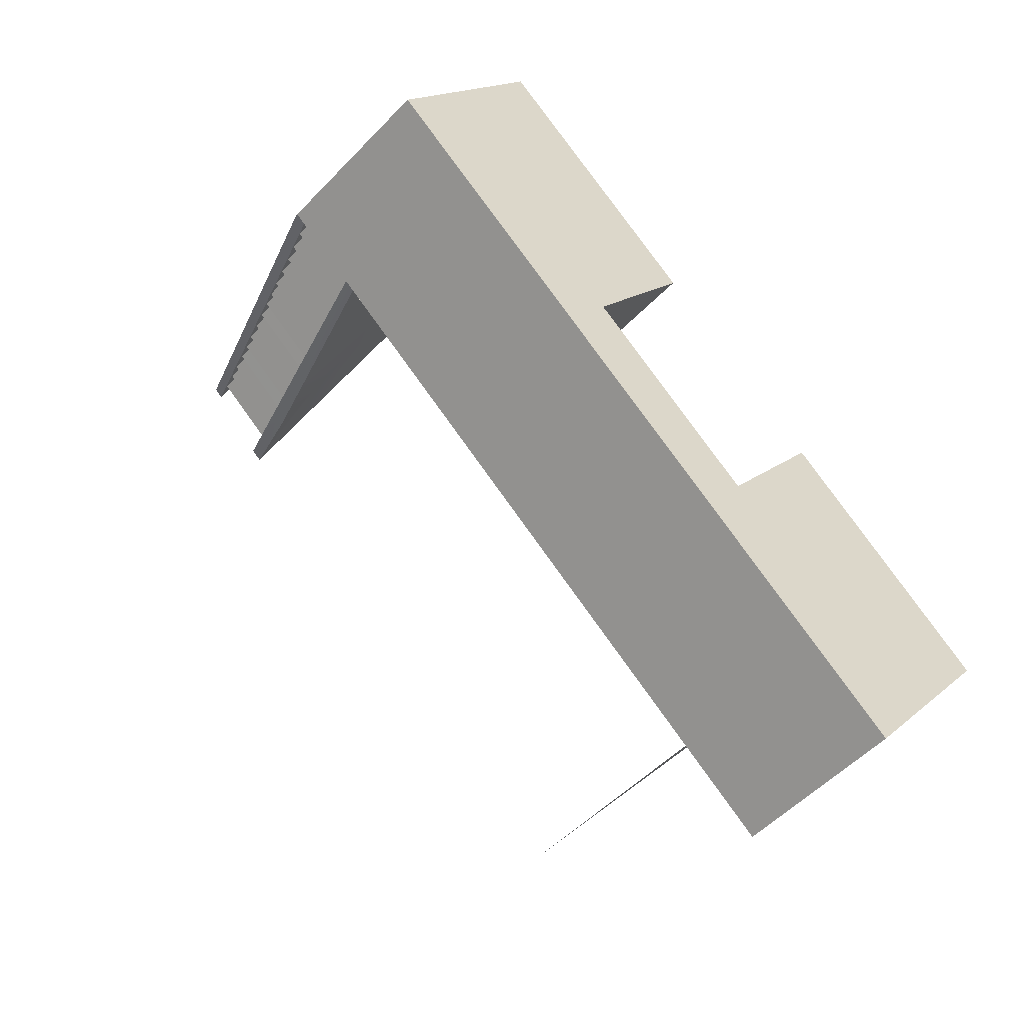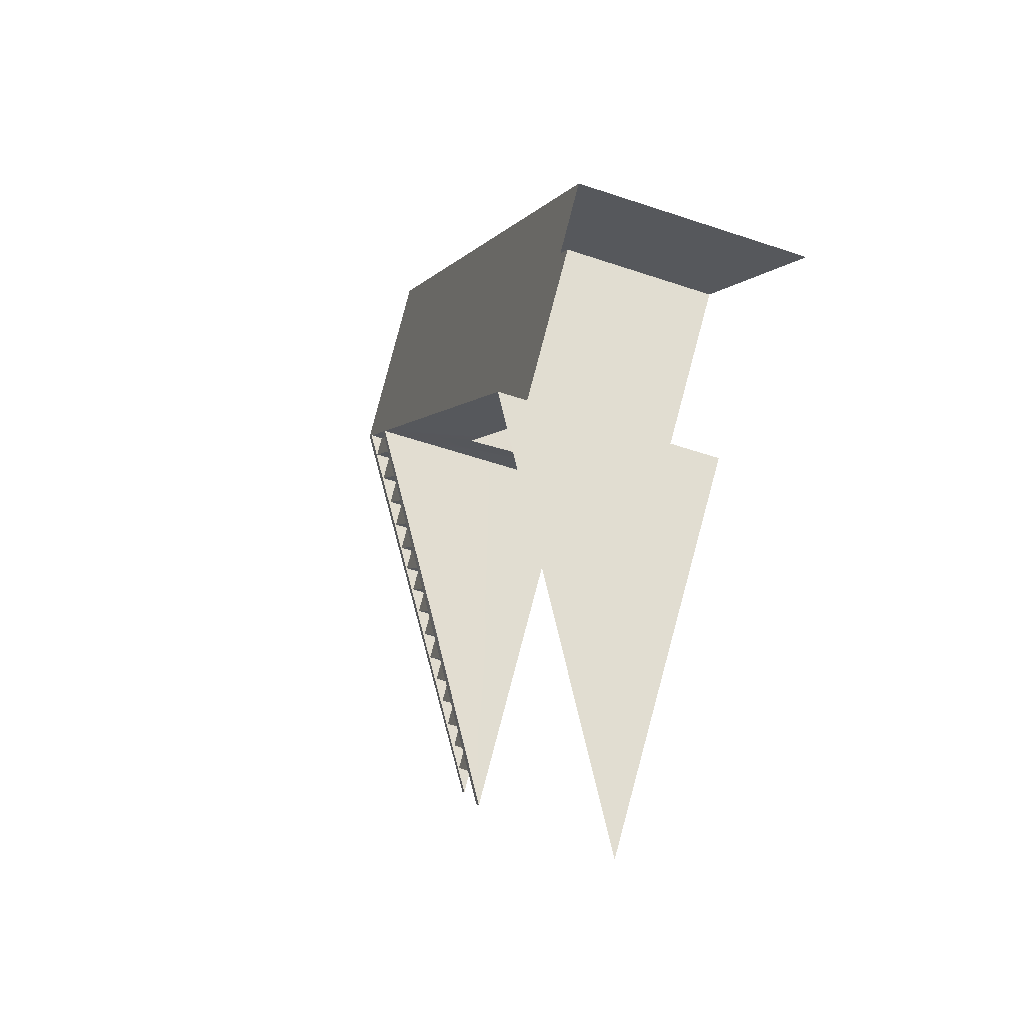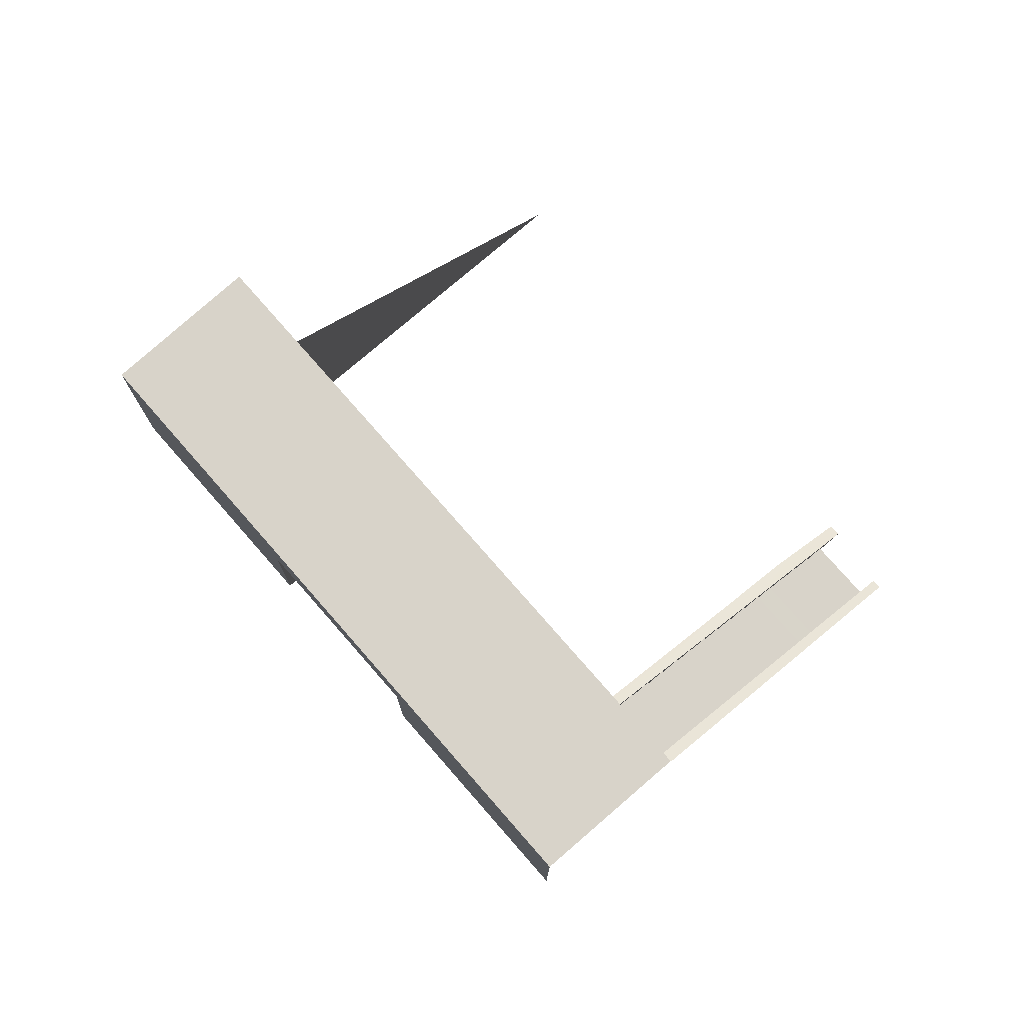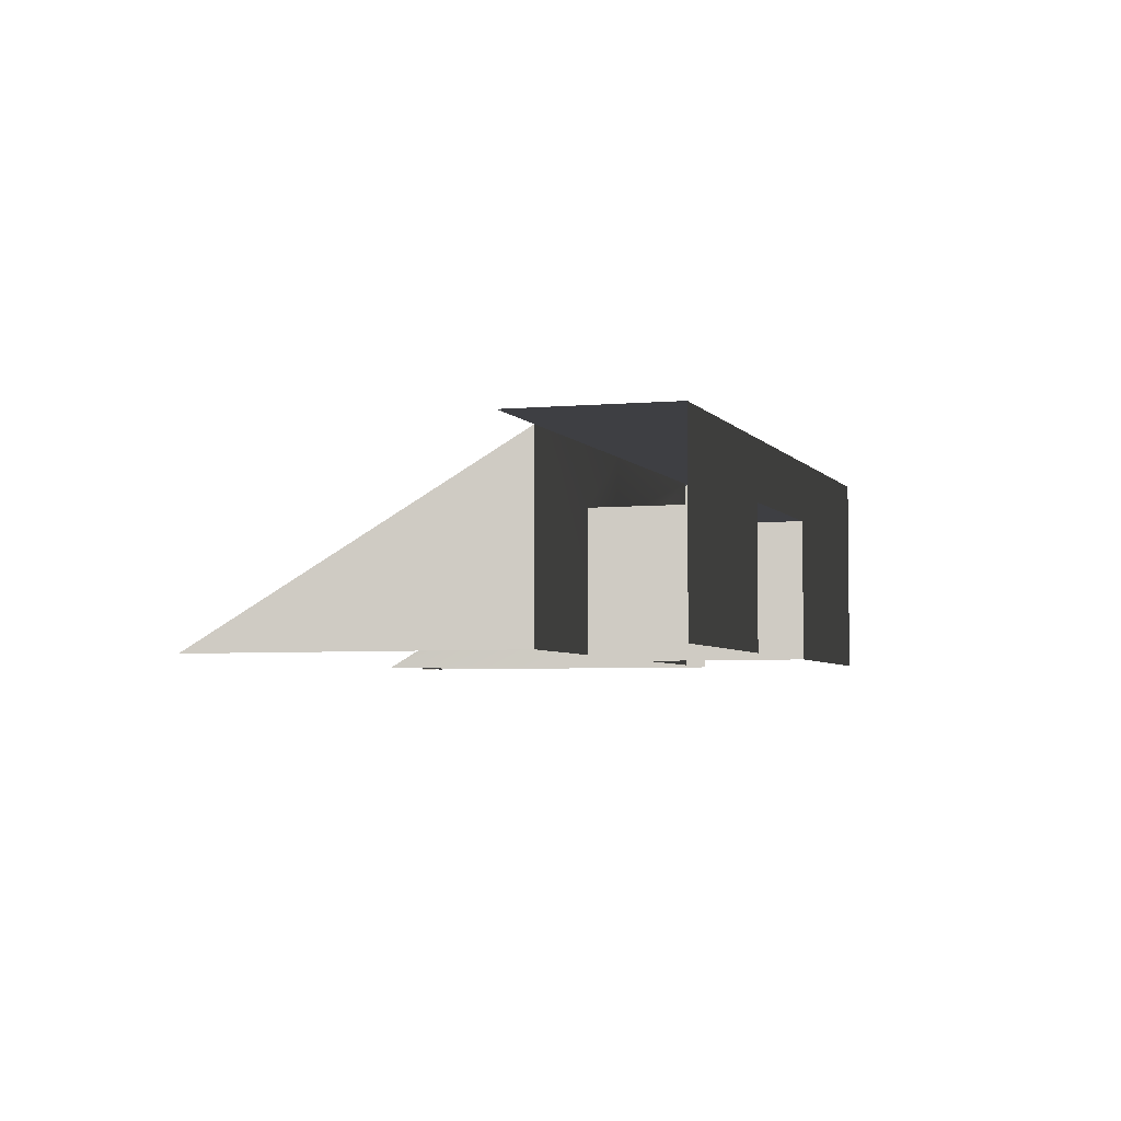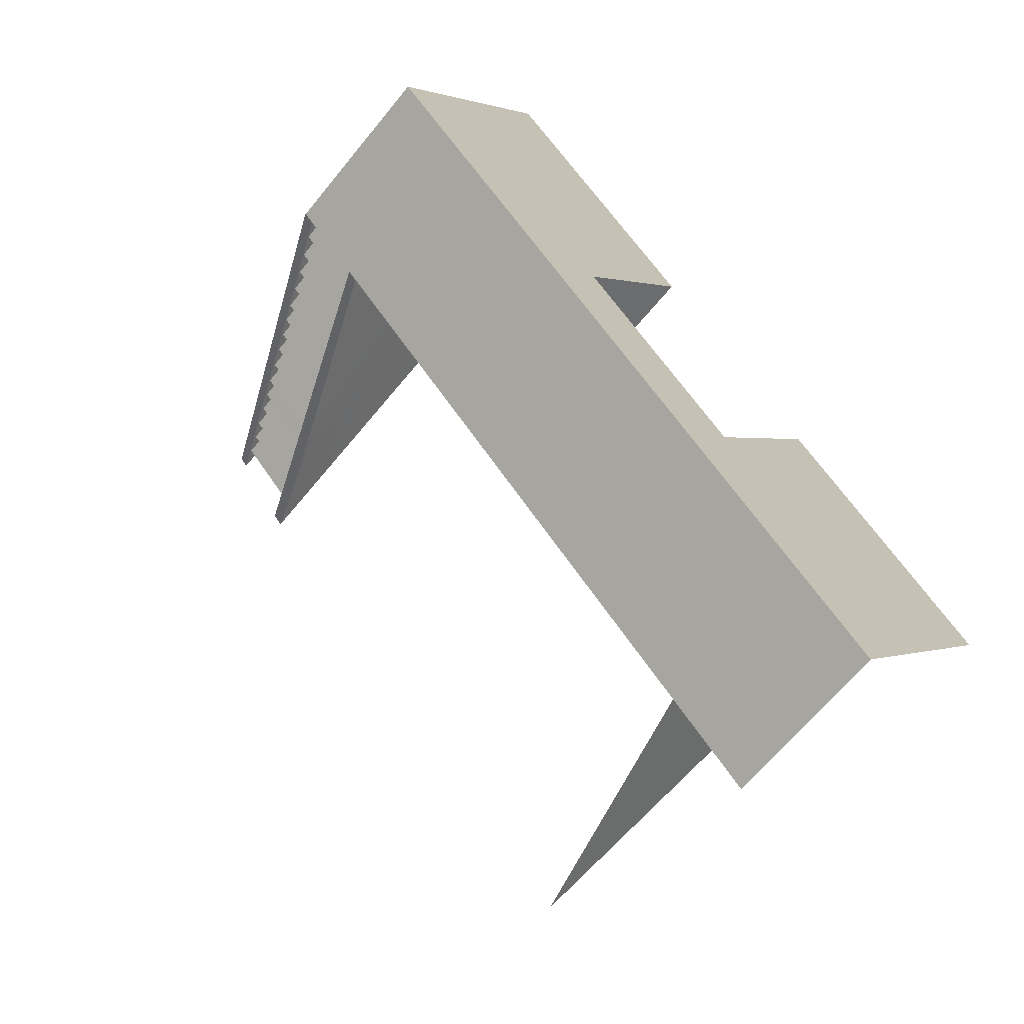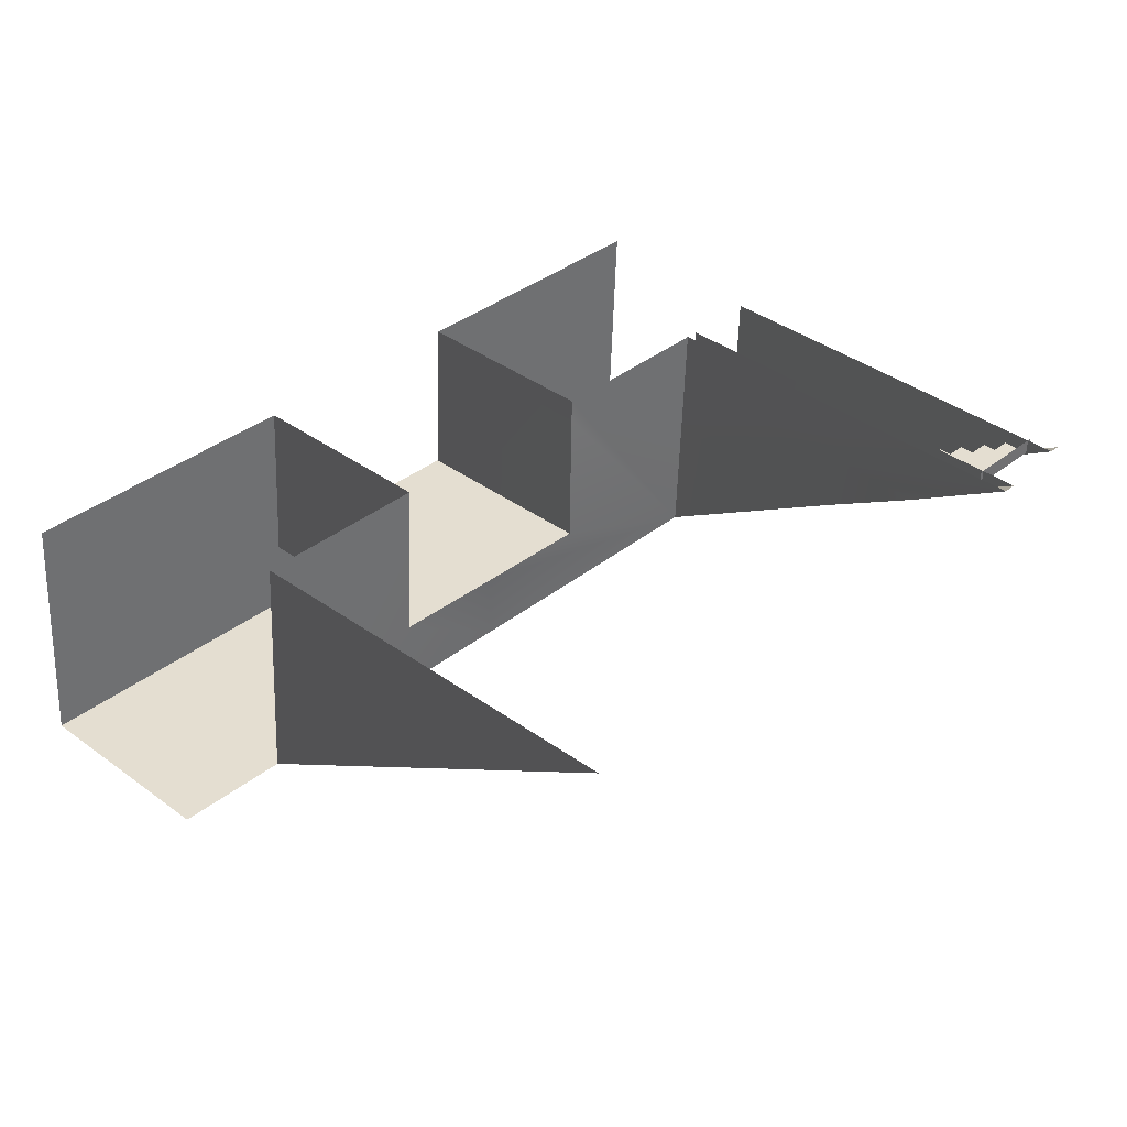
<metadata>
{"format":"obj","ext":"obj","renderer":"f3d","projection":"perspective","resolution":1024,"background":"white","views":[{"elev":15.5,"azim":-149.9,"up":"+Z"},{"elev":-51.1,"azim":-110.4,"up":"+Z"},{"elev":75.8,"azim":1.5,"up":"+Y"},{"elev":-4.3,"azim":-119.1,"up":"+Y"},{"elev":0.9,"azim":-145.8,"up":"+Z"},{"elev":-54.1,"azim":-1.9,"up":"+Z"}]}
</metadata>
<code>
g tizi05
v 17 -23.98 -46.29
v -13.6 -0.3867 -17.49
v -9.361 0.03432 -12.73
v 51.26 -49.92 -75.98
v 55.26 -49.92 -71.61
v -51.55 50.08 70.88
v -47.58 50.08 75.22
v 78.5 -49.92 -40.89
v 75.24 -49.94 -44.54
v -51.55 50.08 70.88
v 75.24 -49.94 -44.54
v -52.17 -50.08 71.44
v -9.361 0.03432 -12.73
v -10.92 -24.92 -11.64
v 22.5 -24.6 -41.76
v -73.96 0.07827 46.42
v -73.96 -24.91 46.42
v -74.1 50.08 46.26
v -10.92 -49.92 -11.64
v -73.96 -49.92 46.42
v 55.26 -49.92 -71.61
v 10.97 -25.26 -33.22
v 35.54 -25.26 -6.373
v 43.28 -25.24 -13.46
v 18.71 -25.24 -40.31
v 18.71 -25.24 -40.31
v 43.28 -25.24 -13.46
v 43.28 -31.42 -13.46
v 18.71 -31.42 -40.31
v 18.71 -31.42 -40.31
v 43.28 -31.42 -13.46
v 51.62 -31.42 -21.09
v 27.06 -31.42 -47.94
v 27.06 -31.42 -47.94
v 51.62 -31.42 -21.09
v 51.62 -37.85 -21.09
v 27.06 -37.85 -47.94
v 27.06 -37.85 -47.94
v 51.62 -37.85 -21.09
v 59.2 -37.85 -28.03
v 34.64 -37.85 -54.87
v 34.64 -37.85 -54.87
v 59.2 -37.85 -28.03
v 59.2 -43.67 -28.03
v 34.64 -43.67 -54.87
v 34.64 -43.67 -54.87
v 59.2 -43.67 -28.03
v 67.3 -43.67 -35.44
v 42.73 -43.67 -62.28
v 42.73 -43.67 -62.28
v 67.3 -43.67 -35.44
v 67.29 -50.07 -35.43
v 42.73 -50.07 -62.28
v -74.95 44.42 45.39
v -50.38 44.42 72.24
v -43.71 44.42 66.13
v -68.27 44.42 39.29
v -68.27 44.42 39.29
v -43.71 44.42 66.13
v -43.71 37.74 66.13
v -68.27 37.74 39.29
v -68.27 37.74 39.29
v -43.71 37.74 66.13
v -35.37 37.74 58.5
v -59.93 37.74 31.65
v -59.93 37.74 31.65
v -35.37 37.74 58.5
v -35.37 30.62 58.5
v -59.93 30.62 31.65
v -59.93 30.62 31.65
v -35.37 30.62 58.5
v -27.08 30.62 50.92
v -51.65 30.62 24.07
v -51.65 30.62 24.07
v -27.08 30.62 50.92
v -27.08 24.58 50.92
v -51.65 24.58 24.07
v -51.65 24.58 24.07
v -27.08 24.58 50.92
v -18.98 24.58 43.51
v -43.55 24.58 16.66
v -43.55 24.58 16.66
v -18.98 24.58 43.51
v -18.99 18.23 43.52
v -43.56 18.23 16.67
v -43.56 18.23 16.67
v -18.99 18.23 43.52
v -10.76 18.23 35.99
v -35.33 18.23 9.139
v -35.33 18.23 9.139
v -10.76 18.23 35.99
v -10.76 12.59 35.99
v -35.33 12.59 9.139
v -35.33 12.59 9.139
v -10.76 12.59 35.99
v -3.525 12.59 29.37
v -28.09 12.59 2.518
v -28.09 12.59 2.518
v -3.525 12.59 29.37
v -3.525 6.227 29.37
v -28.09 6.227 2.518
v -28.09 6.227 2.518
v -3.525 6.227 29.37
v 3.865 6.227 22.6
v -20.7 6.227 -4.243
v -20.7 6.227 -4.243
v 3.865 6.227 22.6
v 3.865 0.09094 22.6
v -20.7 0.09094 -4.243
v -20.7 0.09094 -4.243
v 3.865 0.09094 22.6
v 11.51 0.1139 15.61
v -13.05 0.1139 -11.24
v -13.05 0.1139 -11.24
v 11.51 0.1139 15.61
v 11.51 -6.205 15.61
v -13.05 -6.205 -11.24
v -13.05 -6.205 -11.24
v 11.51 -6.205 15.61
v 19.65 -6.205 8.162
v -4.915 -6.205 -18.69
v -4.915 -6.205 -18.69
v 19.65 -6.205 8.162
v 19.65 -12.5 8.162
v -4.915 -12.5 -18.69
v -4.915 -12.5 -18.69
v 19.65 -12.5 8.162
v 28.02 -12.5 0.5071
v 3.451 -12.5 -26.34
v 3.451 -12.5 -26.34
v 28.02 -12.5 0.5071
v 28.02 -18.99 0.5004
v 3.459 -18.99 -26.35
v 3.459 -18.99 -26.35
v 28.02 -18.99 0.5004
v 35.53 -19.02 -6.366
v 10.96 -19.02 -33.21
v 10.96 -19.02 -33.21
v 35.53 -19.02 -6.366
v 35.54 -25.26 -6.373
v 10.97 -25.26 -33.22
v -50.38 44.42 72.24
v -74.95 44.42 45.39
v -75.2 49.99 45.62
v -50.63 49.99 72.47
v -198.2 -49.92 -88.88
v -250.7 -49.92 -146.1
v -250.7 -24.92 -146.1
v -250.7 0.07827 -146.1
v -250.7 50.08 -146.1
v -198.2 -42.97 -88.88
v -198.2 20.08 -88.88
v -164.2 50.08 -51.93
v -163.6 20.08 -52.39
v -191.2 -49.92 40.53
v -108.5 -49.92 130.1
v -108.5 50.08 130.1
v -191.2 -40.63 40.53
v -191.2 20.08 40.53
v -226.3 50.08 2.595
v -225.1 20.08 3.79
v -259.1 20.08 -32.95
v -344 50.08 -124.9
v -344 -49.92 -124.9
v -259.1 -49.92 -32.95
v -259.1 -44.19 -32.95
v -226.3 50.08 2.595
v -164.2 50.08 -51.93
v -250.7 50.08 -146.1
v -344 50.08 -124.9
v -108.5 50.08 130.1
v -47.73 50.08 74.96
v -77.77 50.08 42.25
v -77.77 -24.92 42.25
v -13.26 -24.92 -16.87
v -13.26 -49.92 -16.87
v -77.77 -49.92 42.25
v -250.7 50.08 -146.1
v -250.7 0.07827 -146.1
v -186.2 0.07828 -205.2
v -284.1 50.08 -182.5
v -259.1 -44.19 -32.95
v -228.6 -43.58 -60.91
v -228.6 20.08 -60.91
v -259.1 20.08 -32.95
v -228.6 -43.58 -60.91
v -259.1 -49.92 -32.95
v -228.6 -49.92 -60.91
v -228.6 20.08 -60.91
v -198.2 20.08 -88.88
v -163.6 20.08 -52.39
v -259.1 20.08 -32.95
v -225.1 20.08 3.79
v -160.9 20.08 12.65
v -191.2 20.08 40.53
v -129.3 20.08 -16.09
v -160.9 -40.37 12.65
v -130.5 -40.11 -15.22
v -130.5 -49.92 -15.22
v -160.9 -49.92 12.65
v -130.5 -40.11 -15.22
v -160.9 -40.37 12.65
v -160.9 20.08 12.65
v -129.3 20.08 -16.09
v -191.2 -40.63 40.53
v -160.9 -49.92 12.65
v -191.2 -49.92 40.53
v -160.9 -40.37 12.65
v -191.2 20.08 40.53
v -160.9 20.08 12.65
v -198.2 -42.97 -88.88
v -198.2 -49.92 -88.88
v -198.2 -42.97 -88.88
v -198.2 20.08 -88.88
v -186.2 -24.92 -205.2
v -250.7 -24.92 -146.1
v -154 -24.92 -234.8
v -186.2 -49.92 -205.2
v -250.7 -49.92 -146.1
v -121.7 -49.92 -264.3
v -77.77 0.07828 42.25
v -13.6 -0.3867 -17.49
v -77.77 -24.92 42.25
v -77.77 -49.92 42.25
v -130.5 -49.92 -15.22
v -77.77 0.07828 42.25
v -77.77 50.08 42.25
v -130.5 -40.11 -15.22
v -129.3 20.08 -16.09
v -77.77 50.08 42.25
v 17 -23.98 -46.29
v 51.26 -49.92 -75.98
v -13.6 -0.3867 -17.49
v -77.77 50.08 42.25
v -74.1 50.08 46.26
f 3 1 2
f 3 4 1
f 3 5 4
f 8 6 7
f 9 6 8
f 12 10 11
f 191 189 190
f 191 192 189
f 193 192 191
f 193 194 195
f 193 196 194
f 191 196 193
f 235 233 234
f 3 2 235
f 15 13 14
f 14 16 17
f 16 14 13
f 13 18 16
f 17 19 14
f 19 17 20
f 19 15 14
f 15 19 21
f 148 146 147
f 149 146 148
f 150 146 149
f 150 151 146
f 150 152 151
f 153 152 150
f 154 152 153
f 157 155 156
f 157 158 155
f 157 159 158
f 161 157 160
f 161 159 157
f 160 162 161
f 163 162 160
f 165 163 164
f 166 163 165
f 166 162 163
f 176 174 175
f 174 176 177
f 180 178 179
f 184 182 183
f 182 184 185
f 187 186 182
f 186 187 188
f 199 197 198
f 197 199 200
f 203 201 202
f 201 203 204
f 206 205 197
f 205 206 207
f 209 208 205
f 208 209 210
f 188 211 186
f 211 188 212
f 214 183 213
f 183 214 184
f 179 215 180
f 215 179 216
f 217 180 215
f 216 218 215
f 218 216 219
f 220 215 218
f 215 220 217
f 221 175 174
f 175 221 222
f 225 223 224
f 225 226 223
f 225 227 226
f 228 227 225
f 229 227 228
f 154 227 229
f 153 227 154
f 222 221 230
f 231 175 222
f 175 232 176
f 232 175 231
f 24 22 23
f 22 24 25
f 28 26 27
f 26 28 29
f 32 30 31
f 30 32 33
f 36 34 35
f 34 36 37
f 40 38 39
f 38 40 41
f 44 42 43
f 42 44 45
f 48 46 47
f 46 48 49
f 52 50 51
f 50 52 53
f 56 54 55
f 54 56 57
f 60 58 59
f 58 60 61
f 64 62 63
f 62 64 65
f 68 66 67
f 66 68 69
f 72 70 71
f 70 72 73
f 76 74 75
f 74 76 77
f 80 78 79
f 78 80 81
f 84 82 83
f 82 84 85
f 88 86 87
f 86 88 89
f 92 90 91
f 90 92 93
f 96 94 95
f 94 96 97
f 100 98 99
f 98 100 101
f 104 102 103
f 102 104 105
f 108 106 107
f 106 108 109
f 112 110 111
f 110 112 113
f 116 114 115
f 114 116 117
f 120 118 119
f 118 120 121
f 124 122 123
f 122 124 125
f 128 126 127
f 126 128 129
f 132 130 131
f 130 132 133
f 136 134 135
f 134 136 137
f 140 138 139
f 138 140 141
f 144 142 143
f 142 144 145
f 169 167 168
f 167 169 170
f 173 171 172
f 168 171 173
f 168 167 171
f 170 169 181

</code>
